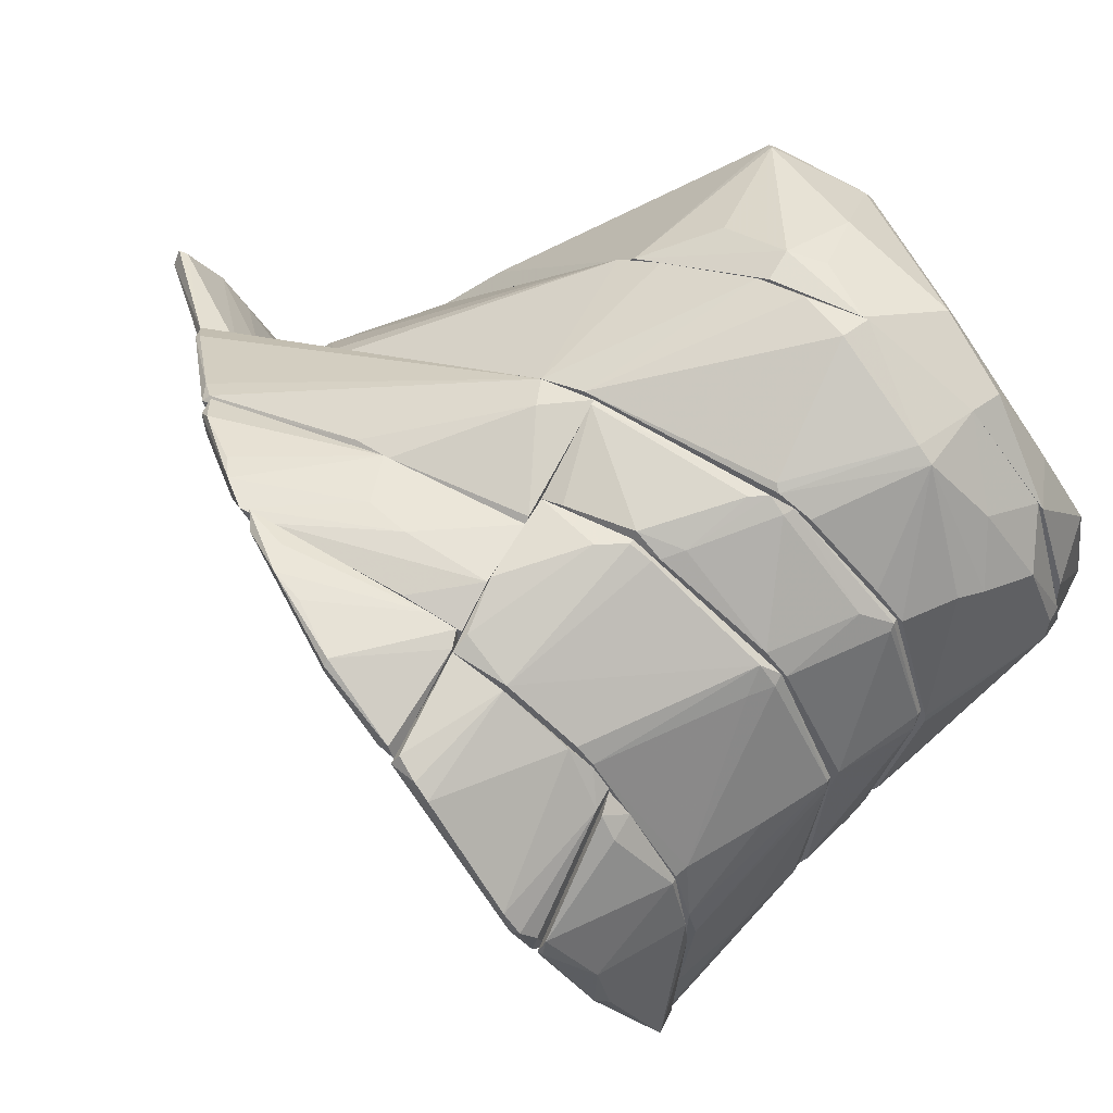
<metadata>
{"format":"obj","ext":"obj","renderer":"f3d","projection":"perspective","resolution":1024,"background":"white","views":[{"elev":56.2,"azim":-59.7,"up":"+Y"}]}
</metadata>
<code>
o convex_0
v 0.005924 0.01843 0.003851
v 0.003887 -0.0182 -0.004278
v 0.004179 -0.0182 -0.004278
v 0.007086 -0.002497 0.01839
v 0.02017 0.002732 -0.002537
v 0.003887 0.002732 -0.01737
v 0.003889 0.01029 0.01723
v 0.01784 -0.002787 0.00938
v 0.01377 0.01524 -0.002828
v 0.004179 -0.01122 -0.01795
v 0.01901 -0.00424 0.001237
v 0.003887 -0.01035 0.012
v 0.01435 0.01378 0.002404
v 0.01581 -0.007729 0.008799
v 0.003889 0.01524 -0.005445
v 0.01348 -0.001041 0.01578
v 0.007378 0.01698 0.009671
v 0.004179 -0.01791 -0.01068
v 0.01581 0.007674 -0.006609
v 0.004179 -0.005696 -0.01912
v 0.01901 0.005641 0.002404
v 0.003889 0.01843 0.006759
v 0.004179 -0.01558 0.004727
v 0.01232 -0.006277 0.01403
v 0.007086 0.006512 0.01839
v 0.003887 0.000405 0.01898
v 0.005924 0.006512 -0.01446
v 0.00447 -0.01558 -0.01417
v 0.02017 -0.001625 0.003564
v 0.01813 0.009127 -0.002246
v 0.01319 0.01582 -0.002828
v 0.01203 -0.007729 -0.008354
v 0.00825 -0.003659 0.0181
v 0.01639 -0.007439 0.006763
v 0.005632 0.01494 0.01345
v 0.003887 -0.01209 -0.01737
v 0.005632 0.01843 0.001818
v 0.009413 0.01756 0.003273
v 0.00825 0.000408 0.01868
v 0.003887 -0.003662 0.01752
v 0.004179 0.003894 -0.01708
v 0.01406 -0.002787 0.0149
v 0.01872 0.005347 0.003273
v 0.01843 -0.004534 0.007345
v 0.00854 0.01553 0.009377
v 0.003887 0.005056 0.01898
v 0.01348 -0.007148 0.01229
v 0.0129 0.01204 -0.006027
v 0.004179 -0.0182 -0.003406
v 0.02017 0.003604 -0.002537
v 0.01261 -0.01064 -0.001082
v 0.003889 0.01524 0.01287
v 0.005342 -0.008895 -0.01737
v 0.003889 0.01814 0.001818
v 0.01755 -0.001622 0.009668
v 0.02017 -0.000463 0.003564
v 0.007958 -0.007729 0.01403
v 0.006504 0.01698 -0.001955
v 0.01406 0.01436 0.002113
v 0.01784 -0.001622 -0.003409
v 0.01435 -0.001041 0.01461
v 0.006504 0.01058 0.01607
v 0.01348 0.01553 -0.003118
v 0.005632 -0.01703 -0.003118
f 51 34 64
f 6 2 12
f 3 2 18
f 17 1 22
f 12 2 23
f 6 12 26
f 11 18 28
f 11 5 29
f 13 21 30
f 28 10 32
f 11 28 32
f 2 6 36
f 18 2 36
f 20 10 36
f 6 20 36
f 10 28 36
f 28 18 36
f 22 1 37
f 31 37 38
f 1 17 38
f 37 1 38
f 16 25 39
f 26 4 39
f 4 33 39
f 33 16 39
f 26 12 40
f 4 26 40
f 33 4 40
f 12 33 40
f 6 15 41
f 20 6 41
f 19 20 41
f 15 27 41
f 27 19 41
f 33 24 42
f 16 33 42
f 21 13 43
f 11 29 44
f 29 8 44
f 14 34 44
f 34 11 44
f 8 42 44
f 42 14 44
f 13 17 45
f 43 13 45
f 25 7 46
f 6 26 46
f 39 25 46
f 26 39 46
f 23 14 47
f 14 42 47
f 42 24 47
f 19 27 48
f 2 3 49
f 23 2 49
f 14 23 49
f 5 20 50
f 20 19 50
f 29 5 50
f 19 30 50
f 30 21 50
f 18 11 51
f 11 34 51
f 17 22 52
f 7 35 52
f 35 17 52
f 22 46 52
f 46 7 52
f 5 10 53
f 20 5 53
f 10 20 53
f 15 6 54
f 22 37 54
f 37 15 54
f 6 46 54
f 46 22 54
f 43 55 56
f 8 29 56
f 21 43 56
f 29 50 56
f 50 21 56
f 55 8 56
f 12 23 57
f 33 12 57
f 24 33 57
f 23 47 57
f 47 24 57
f 31 15 58
f 15 37 58
f 37 31 58
f 17 13 59
f 30 9 59
f 13 30 59
f 9 31 59
f 31 38 59
f 38 17 59
f 10 5 60
f 5 11 60
f 32 10 60
f 11 32 60
f 42 8 61
f 16 42 61
f 43 45 61
f 8 55 61
f 55 43 61
f 7 25 62
f 25 16 62
f 35 7 62
f 17 35 62
f 45 17 62
f 16 61 62
f 61 45 62
f 27 15 63
f 9 30 63
f 30 19 63
f 31 9 63
f 15 31 63
f 19 48 63
f 48 27 63
f 3 18 64
f 34 14 64
f 49 3 64
f 14 49 64
f 18 51 64
o convex_1
v 0.003596 0.005057 -0.01649
v 0.003305 0.003891 0.01927
v 0.002432 0.003891 0.01927
v -0.003673 -0.02518 -0.002828
v -0.004546 0.01553 -0.003406
v 0.003887 -0.015 -0.02085
v -0.004546 0.004476 -0.02202
v -0.004546 0.001568 0.01607
v 0.003887 0.01844 0.007051
v 0.003887 -0.01064 0.01171
v -0.004546 -0.01384 0.01025
v -0.004546 0.01058 0.01258
v 0.003887 -0.01849 -0.003697
v 0.003887 0.01465 -0.006316
v 0.001269 -0.02168 -0.01387
v -0.004546 -0.02518 -0.00225
v 0.000106 0.01523 0.01258
v 0.000688 -0.01034 -0.02202
v 0.003887 -0.003372 0.01752
v 0.001851 -0.003372 -0.02202
v -0.004255 0.008835 -0.01766
v -0.004546 0.001568 -0.02202
v 0.003887 0.01059 0.01694
v -0.004546 0.01465 0.007051
v -0.001056 0.009125 0.01665
v -0.004546 -0.00657 0.01432
v -0.004255 -0.02489 -0.000508
v 0.003887 -0.01558 0.005017
v 0.000106 -0.02402 -0.007189
v 0.003014 -0.02053 -0.01562
v 0.003887 0.01785 0.001238
v 0.003887 0.003605 -0.01737
v 0.002432 0.01844 0.006473
v -0.004546 0.01494 -0.005734
v -0.001928 0.005637 -0.01998
v 0.003596 -0.01239 -0.02202
v -0.001346 0.002439 -0.02202
v 0.003887 0.01524 0.01287
v 0.002142 0.002734 0.01927
v 0.000687 -0.02372 -0.01039
v 0.003596 -0.01035 0.01229
v -0.004546 0.009125 0.01403
v 0.002432 -0.01849 -0.01794
v 0.00156 0.008254 0.0181
v -0.004255 -0.02518 -0.002828
v 0.003305 -0.004533 0.01694
v 0.003887 0.002149 0.01927
v 0.003887 -0.0182 -0.01097
v 0.002432 -0.01296 -0.02202
v -0.00222 -0.01297 0.01083
v 0.003596 0.01844 0.003853
v -0.002219 -0.005985 0.0152
v 0.000979 0.01204 0.01549
v 0.003887 0.01582 -0.003992
v -0.003673 0.007964 -0.01853
v -0.004546 0.01378 0.008797
v -0.004255 0.01494 0.006759
v 0.000397 0.01582 0.0117
v -0.004546 0.002153 0.01607
v 0.001269 -0.01151 -0.02202
v -0.004546 0.008835 -0.01766
v -0.001928 -0.0246 -0.004283
v 0.002723 -0.0211 -0.01417
v -0.002219 0.00942 0.01578
f 123 89 128
f 69 71 72
f 70 73 74
f 72 71 75
f 69 72 76
f 70 74 77
f 73 70 78
f 75 71 80
f 74 73 83
f 80 71 86
f 83 73 87
f 69 76 88
f 72 75 90
f 80 68 91
f 75 80 91
f 77 74 92
f 74 91 92
f 77 92 93
f 73 78 95
f 65 78 96
f 78 70 96
f 71 69 98
f 69 95 98
f 78 65 99
f 96 70 100
f 84 96 100
f 86 71 101
f 82 86 101
f 65 96 101
f 96 84 101
f 99 65 101
f 71 99 101
f 84 100 101
f 87 73 102
f 66 67 103
f 72 90 103
f 93 68 104
f 77 93 104
f 79 94 104
f 74 83 105
f 91 74 105
f 76 72 106
f 81 76 106
f 70 94 107
f 94 79 107
f 67 66 108
f 66 87 108
f 68 80 109
f 80 86 109
f 86 82 109
f 104 68 109
f 79 104 109
f 105 83 110
f 87 66 111
f 83 87 111
f 66 103 111
f 103 83 111
f 70 77 112
f 77 94 112
f 94 70 112
f 100 70 113
f 101 100 113
f 70 107 113
f 75 91 114
f 91 105 114
f 110 75 114
f 105 110 114
f 95 69 115
f 73 95 115
f 97 73 115
f 69 97 115
f 90 75 116
f 83 103 116
f 103 90 116
f 75 110 116
f 110 83 116
f 81 89 117
f 102 81 117
f 87 102 117
f 108 87 117
f 89 108 117
f 95 78 118
f 78 98 118
f 98 95 118
f 85 78 119
f 78 99 119
f 99 71 119
f 76 81 120
f 88 76 120
f 81 88 120
f 69 88 121
f 97 69 121
f 97 121 122
f 88 81 122
f 73 97 122
f 102 73 122
f 81 102 122
f 121 88 122
f 103 67 123
f 72 103 123
f 106 72 123
f 67 108 123
f 108 89 123
f 82 101 124
f 107 79 124
f 79 109 124
f 109 82 124
f 101 113 124
f 113 107 124
f 78 85 125
f 71 98 125
f 98 78 125
f 119 71 125
f 85 119 125
f 91 68 126
f 92 91 126
f 93 92 126
f 68 93 126
f 94 77 127
f 77 104 127
f 104 94 127
f 89 81 128
f 81 106 128
f 106 123 128
o convex_2
v -0.008909 0.000699 -0.0133
v -0.004546 0.001281 -0.002831
v -0.004546 0.001281 -0.01853
v -0.004546 -0.0182 -0.003123
v -0.01589 0.001281 -0.002831
v -0.005418 -0.015 -0.005739
v -0.01559 0.000118 -0.003123
v -0.004837 -0.005701 -0.01417
v -0.008037 -0.01355 -0.002831
v -0.004837 -0.0182 -0.002831
v -0.004837 0.000699 -0.01853
v -0.008037 -0.01355 -0.003123
v -0.004546 -0.01588 -0.005739
v -0.01269 0.001281 -0.008066
v -0.004546 -0.005701 -0.01417
v -0.006582 -0.01442 -0.004577
v -0.004837 -0.01733 -0.004285
v -0.007745 0.000989 -0.01504
v -0.005128 -0.004827 -0.01446
v -0.01501 0.000118 -0.003994
f 147 144 148
f 131 130 132
f 130 131 133
f 130 133 137
f 133 135 137
f 132 130 138
f 130 137 138
f 137 135 140
f 138 137 140
f 131 132 141
f 133 131 142
f 135 133 142
f 139 131 143
f 136 139 143
f 131 141 143
f 141 136 143
f 136 134 144
f 140 144 145
f 134 136 145
f 132 138 145
f 138 140 145
f 141 132 145
f 136 141 145
f 144 134 145
f 131 139 146
f 142 131 146
f 129 142 146
f 139 136 147
f 136 144 147
f 129 146 147
f 146 139 147
f 140 135 148
f 142 129 148
f 135 142 148
f 144 140 148
f 129 147 148
o convex_3
v 0.002142 -0.000755 -0.02958
v -0.004546 0.002443 -0.02464
v -0.003964 0.00128 -0.02464
v 0.000397 -0.002207 -0.02435
v 0.001851 -0.009187 -0.02464
v 0.000106 0.002735 -0.03162
v -0.004255 0.00506 -0.02435
v 0.00156 0.00128 -0.02958
v 0.003015 -0.008315 -0.02435
v 0.001851 -0.002497 -0.03016
v -0.004546 0.00477 -0.02668
v 0.000688 0.003315 -0.03162
v -0.003964 0.00128 -0.02435
v 0.00127 -0.001629 -0.03016
v -0.00251 0.002735 -0.02435
v 0.002142 -0.001918 -0.03045
v -0.004546 0.005352 -0.02638
v 0.003015 -0.008896 -0.02464
v 0.002724 -0.007151 -0.02435
v 0.000688 0.003315 -0.03104
v 0.001851 -0.009187 -0.02435
v 0.00127 0.000117 -0.02784
f 152 167 170
f 152 155 157
f 151 150 159
f 156 149 160
f 150 151 161
f 151 153 161
f 155 150 161
f 157 155 161
f 153 151 162
f 158 153 162
f 154 158 162
f 151 159 162
f 159 154 162
f 155 152 163
f 156 155 163
f 149 157 164
f 158 154 164
f 160 149 164
f 154 160 164
f 150 155 165
f 159 150 165
f 154 159 165
f 160 154 165
f 153 158 166
f 164 157 166
f 158 164 166
f 149 156 167
f 157 149 167
f 152 157 167
f 155 156 168
f 156 160 168
f 165 155 168
f 160 165 168
f 161 153 169
f 157 161 169
f 153 166 169
f 166 157 169
f 163 152 170
f 156 163 170
f 167 156 170
o convex_4
v 0.003305 -0.01122 -0.02202
v -0.004546 0.000988 -0.02348
v -0.004546 0.000988 -0.02289
v -0.001347 0.001862 -0.02231
v 0.003014 -0.008315 -0.02435
v -0.004255 0.00477 -0.02435
v 0.00156 -0.01151 -0.02202
v -0.004546 0.004477 -0.02202
v 0.001851 -0.009478 -0.02435
v 0.00156 -0.003082 -0.02202
v 0.000106 -0.001921 -0.02435
v -0.004546 0.002151 -0.02435
v -0.004546 0.00128 -0.02202
v 0.003305 -0.01238 -0.02261
v 0.000688 -0.01006 -0.02231
v -0.003092 0.003604 -0.02435
v 0.00127 -0.0025 -0.02231
v -0.00251 0.003023 -0.02202
v -0.004546 0.00157 -0.02406
f 179 185 189
f 172 173 178
f 177 171 178
f 176 175 179
f 171 175 180
f 178 171 180
f 175 176 181
f 172 178 182
f 178 176 182
f 176 179 182
f 178 173 183
f 177 178 183
f 175 171 184
f 171 177 184
f 179 175 184
f 177 179 184
f 173 172 185
f 179 177 185
f 183 173 185
f 177 183 185
f 176 174 186
f 181 176 186
f 181 186 187
f 180 175 187
f 174 180 187
f 175 181 187
f 186 174 187
f 174 176 188
f 176 178 188
f 180 174 188
f 178 180 188
f 172 182 189
f 182 179 189
f 185 172 189
o convex_5
v -0.01065 0.01262 -0.01243
v -0.004837 0.001281 -0.01882
v -0.004546 0.001281 -0.01882
v -0.004546 0.001281 -0.002831
v -0.004546 0.01524 -0.002831
v -0.01094 0.001281 -0.002831
v -0.005709 0.006516 -0.0258
v -0.01094 0.01001 -0.02144
v -0.01094 0.01291 -0.002831
v -0.01094 0.001281 -0.01068
v -0.004546 0.002445 -0.02435
v -0.004546 0.01495 -0.00574
v -0.004546 0.005645 -0.02638
v -0.01065 0.007099 -0.01969
v -0.004837 0.001572 -0.02347
v -0.01065 0.01029 -0.02115
v -0.01094 0.01291 -0.01039
v -0.005709 0.005643 -0.0258
v -0.005709 0.006806 -0.02551
v -0.006001 0.01495 -0.005159
v -0.01065 0.0132 -0.002831
v -0.00978 0.009714 -0.02202
v -0.01094 0.00913 -0.02115
v -0.004837 0.004481 -0.02609
f 204 212 213
f 191 192 193
f 193 192 194
f 191 193 195
f 193 194 195
f 195 194 198
f 197 195 198
f 191 195 199
f 195 197 199
f 194 192 200
f 194 200 201
f 201 200 202
f 192 191 204
f 191 199 204
f 200 192 204
f 199 203 204
f 197 190 205
f 190 201 205
f 190 197 206
f 197 198 206
f 197 196 207
f 196 202 207
f 202 196 208
f 201 202 208
f 201 190 209
f 194 201 209
f 190 206 209
f 209 206 210
f 198 194 210
f 206 198 210
f 194 209 210
f 196 197 211
f 197 205 211
f 205 201 211
f 208 196 211
f 201 208 211
f 199 197 212
f 203 199 212
f 204 203 212
f 197 207 212
f 212 207 213
f 202 200 213
f 200 204 213
f 207 202 213
o convex_6
v -0.01763 0.01088 -0.002831
v -0.01763 0.005641 0.005602
v -0.01763 0.006805 0.004729
v -0.0249 0.002447 0.00502
v -0.01763 -0.005698 0.005311
v -0.02199 0.006514 -0.002831
v -0.02345 0.008841 -0.001376
v -0.01763 0.00477 -0.002831
v -0.02315 -0.001335 0.005602
v -0.01792 0.01029 7.7e-05
v -0.02315 0.008841 -0.002831
v -0.0249 0.002156 0.004438
v -0.01792 0.007968 0.003567
v -0.02228 -0.002208 0.005311
v -0.0249 0.003607 0.004148
v -0.01763 -0.005698 0.005602
v -0.01792 0.002156 -0.001086
v -0.01792 -0.005406 0.00502
v -0.02432 0.001572 0.005602
v -0.02374 0.008258 -0.000504
v -0.02432 0.000118 0.005311
v -0.01879 0.005351 0.005602
v -0.02286 0.009422 -0.002539
f 224 220 236
f 216 215 214
f 214 215 218
f 214 218 221
f 219 214 221
f 216 214 223
f 214 219 224
f 224 219 225
f 216 223 226
f 224 225 228
f 225 217 228
f 218 215 229
f 215 222 229
f 227 218 229
f 222 227 229
f 221 218 230
f 219 221 230
f 218 227 231
f 227 219 231
f 230 218 231
f 219 230 231
f 222 215 232
f 223 220 233
f 220 224 233
f 226 223 233
f 224 228 233
f 228 226 233
f 217 225 234
f 225 219 234
f 219 227 234
f 227 222 234
f 232 217 234
f 222 232 234
f 215 216 235
f 216 226 235
f 228 217 235
f 226 228 235
f 232 215 235
f 217 232 235
f 223 214 236
f 220 223 236
f 214 224 236
o convex_7
v -0.01763 0.004187 0.006766
v -0.02432 0.000116 0.005603
v -0.02432 0.000116 0.005894
v -0.01763 -0.01471 0.008219
v -0.01792 -0.003372 0.01025
v -0.01763 -0.006277 0.005603
v -0.01996 -0.01209 0.01025
v -0.01763 0.005352 0.005603
v -0.01763 0.000116 0.009382
v -0.01763 -0.01442 0.009673
v -0.02286 -0.005405 0.007928
v -0.01792 -0.01442 0.007928
v -0.01909 0.003897 0.006766
v -0.02257 -0.003082 0.007928
v -0.02403 0.00099 0.005894
v -0.02403 -0.000756 0.005603
v -0.01792 0.000116 0.009382
v -0.01967 -0.01209 0.00851
v -0.01763 -0.005696 0.01025
v -0.02228 -0.005986 0.00851
v -0.01879 0.005059 0.005894
v -0.02228 -0.006568 0.007638
v -0.02199 -0.002791 0.005603
v -0.01821 -0.01442 0.008219
f 254 258 260
f 237 240 242
f 242 238 244
f 237 242 244
f 240 237 245
f 240 245 246
f 239 238 247
f 242 240 248
f 239 247 250
f 238 239 251
f 244 238 251
f 239 250 251
f 238 242 252
f 247 238 252
f 245 237 253
f 241 245 253
f 237 249 253
f 250 241 253
f 249 251 253
f 251 250 253
f 241 243 255
f 245 241 255
f 246 245 255
f 243 246 255
f 243 241 256
f 247 243 256
f 241 250 256
f 250 247 256
f 237 244 257
f 249 237 257
f 244 251 257
f 251 249 257
f 243 247 258
f 247 252 258
f 254 243 258
f 242 248 259
f 252 242 259
f 248 252 259
f 240 246 260
f 246 243 260
f 248 240 260
f 252 248 260
f 243 254 260
f 258 252 260
o convex_8
v -0.01414 0.01262 -0.002831
v -0.009489 0.001279 0.01345
v -0.009781 0.001279 0.01345
v -0.009781 -0.02285 0.003567
v -0.01763 -0.01471 0.009381
v -0.009489 0.0132 -0.002831
v -0.01763 0.01087 -0.002831
v -0.01763 0.000408 0.009381
v -0.009489 -0.01064 -0.002831
v -0.01007 0.009132 0.009379
v -0.01734 0.003315 -0.002831
v -0.009489 -0.008021 0.01258
v -0.01763 0.007968 0.003859
v -0.01763 -0.015 0.007927
v -0.01182 -0.0214 0.006472
v -0.009489 0.01349 0.002115
v -0.01007 -0.02169 0.002696
v -0.01734 -0.004823 0.01054
v -0.009489 -0.02227 0.004731
v -0.01501 -0.01762 0.008799
v -0.01763 0.01029 7.8e-05
v -0.01414 -0.008893 0.01142
v -0.009489 -0.01587 0.009091
v -0.009489 0.008257 0.01025
v -0.01094 -0.008605 -0.002831
v -0.01763 0.004186 -0.002831
v -0.01036 -0.008021 0.01258
v -0.01327 -0.02024 0.006182
v -0.01763 -0.002794 0.01025
v -0.01007 0.007965 0.01025
v -0.01763 0.007093 0.004729
v -0.00978 0.01349 0.002115
v -0.01065 -0.0211 0.002986
v -0.0153 -0.000759 -0.002831
v -0.009489 -0.02169 0.002404
v -0.01327 0.000988 0.01171
v -0.01356 -0.01878 0.008219
v -0.01065 0.01349 0.00066
v -0.009781 -0.0211 0.002114
v -0.009781 0.000408 0.01345
v -0.01676 0.01145 -0.002537
v -0.00978 0.01291 0.003277
v -0.01763 -0.01035 0.009963
v -0.01094 -0.02198 0.005892
v -0.01705 -0.01529 0.009381
v -0.01124 0.007965 0.009379
v -0.01676 -0.01587 0.007345
v -0.01705 0.000696 0.009671
f 306 291 308
f 261 266 267
f 267 265 268
f 266 262 269
f 267 266 269
f 267 269 271
f 269 262 272
f 267 268 273
f 265 267 274
f 262 266 276
f 269 272 279
f 267 273 281
f 273 270 281
f 279 272 283
f 263 262 284
f 262 276 284
f 271 269 285
f 267 271 286
f 274 267 286
f 271 274 286
f 280 272 287
f 282 265 287
f 265 274 288
f 264 275 288
f 277 264 288
f 280 265 288
f 275 280 288
f 268 265 289
f 278 263 289
f 263 284 290
f 284 270 290
f 273 268 291
f 270 273 291
f 277 288 293
f 271 285 294
f 293 271 294
f 277 293 294
f 264 277 295
f 279 264 295
f 269 279 295
f 289 263 296
f 263 290 296
f 272 280 297
f 280 275 297
f 283 272 297
f 275 283 297
f 266 261 298
f 276 266 298
f 292 276 298
f 281 292 298
f 285 269 299
f 294 285 299
f 277 294 299
f 295 277 299
f 269 295 299
f 262 263 300
f 272 262 300
f 263 278 300
f 278 282 300
f 287 272 300
f 282 287 300
f 261 267 301
f 267 281 301
f 298 261 301
f 281 298 301
f 281 270 302
f 270 284 302
f 284 276 302
f 276 292 302
f 292 281 302
f 265 282 303
f 282 278 303
f 289 265 303
f 278 289 303
f 275 264 304
f 264 279 304
f 279 283 304
f 283 275 304
f 265 280 305
f 287 265 305
f 280 287 305
f 290 270 306
f 270 291 306
f 274 271 307
f 288 274 307
f 271 293 307
f 293 288 307
f 268 289 308
f 291 268 308
f 289 296 308
f 296 290 308
f 290 306 308
o convex_9
v -0.008326 -0.01326 -0.002831
v -0.004546 0.002443 0.01578
v -0.004837 0.002443 0.01578
v -0.004837 0.01524 -0.002831
v -0.004546 -0.02518 -0.001958
v -0.009489 0.000113 0.01345
v -0.009489 0.01349 -0.001665
v -0.009489 -0.02285 0.00415
v -0.004546 0.01407 0.007928
v -0.004546 -0.006858 0.01403
v -0.009489 0.008256 0.01054
v -0.009489 -0.007729 0.01287
v -0.009489 -0.01122 -0.002831
v -0.004546 -0.01383 0.01025
v -0.004837 0.00913 0.01374
v -0.004546 -0.01878 -0.002831
v -0.009489 0.0132 -0.002831
v -0.009198 0.01378 0.002115
v -0.004546 0.01524 -0.002831
v -0.004837 -0.02488 0.000368
v -0.009489 -0.01587 0.009089
v -0.009489 -0.02198 0.002115
v -0.009198 0.001569 0.01374
v -0.004837 0.01465 0.006764
v -0.009489 0.009419 0.009382
v -0.004837 -0.02518 -0.001958
v -0.005128 0.001569 0.01578
v -0.006582 -0.007151 0.01374
v -0.009198 -0.02256 0.00444
v -0.005128 0.01407 0.007637
v -0.004837 -0.02314 -0.002539
v -0.009489 0.01291 0.003567
v -0.00571 0.01 0.01229
v -0.004546 0.00913 0.01374
v -0.006872 -0.015 0.009672
v -0.009198 -0.02314 0.002696
v -0.008617 -0.02256 0.001241
v -0.007454 -0.02372 0.002696
v -0.005128 0.008837 0.01374
v -0.004546 -0.02488 -0.000213
v -0.005418 0.01465 0.005893
v -0.005418 -0.006858 0.01403
v -0.008617 0.0132 0.00444
f 332 349 351
f 314 315 316
f 310 313 317
f 313 310 318
f 315 314 319
f 314 316 320
f 312 309 321
f 316 315 321
f 313 318 322
f 311 310 323
f 309 312 324
f 317 313 324
f 315 312 325
f 312 321 325
f 321 315 325
f 312 315 326
f 324 312 327
f 317 324 327
f 320 316 329
f 316 321 330
f 319 314 331
f 314 320 331
f 327 312 332
f 317 327 332
f 315 319 333
f 313 328 334
f 310 311 335
f 318 310 335
f 311 331 335
f 331 320 335
f 320 329 336
f 335 320 336
f 329 316 337
f 317 332 338
f 321 309 339
f 309 324 339
f 324 313 339
f 334 321 339
f 313 334 339
f 326 315 340
f 315 333 340
f 323 317 341
f 333 319 341
f 317 338 341
f 338 333 341
f 310 317 342
f 323 310 342
f 317 323 342
f 322 318 343
f 337 322 343
f 329 337 343
f 316 330 344
f 334 344 345
f 330 321 345
f 321 334 345
f 344 330 345
f 328 322 346
f 334 328 346
f 337 316 346
f 322 337 346
f 316 344 346
f 344 334 346
f 311 323 347
f 319 331 347
f 331 311 347
f 323 341 347
f 341 319 347
f 313 322 348
f 328 313 348
f 322 328 348
f 312 326 349
f 332 312 349
f 318 335 350
f 336 329 350
f 335 336 350
f 343 318 350
f 329 343 350
f 338 332 351
f 333 338 351
f 326 340 351
f 340 333 351
f 349 326 351
o convex_10
v -0.01094 0.002444 -0.01126
v -0.01094 0.006515 -0.002831
v -0.01967 0.006515 -0.002831
v -0.01094 0.001281 -0.002831
v -0.01094 0.006515 -0.01359
v -0.01589 0.001281 -0.003413
v -0.01182 0.001281 -0.009517
v -0.01967 0.006224 -0.003122
v -0.01153 0.006224 -0.0133
v -0.01589 0.001281 -0.002831
v -0.01123 0.002444 -0.01126
v -0.01094 0.001281 -0.0101
f 358 362 363
f 353 354 355
f 352 353 355
f 353 352 356
f 354 353 356
f 355 357 358
f 358 357 359
f 354 356 360
f 359 354 360
f 355 354 361
f 357 355 361
f 354 359 361
f 359 357 361
f 356 352 362
f 358 359 362
f 359 360 362
f 360 356 362
f 352 355 363
f 355 358 363
f 362 352 363
o convex_11
v -0.01967 0.01262 -0.009808
v -0.01705 0.006515 -0.005448
v -0.01676 0.006515 -0.005448
v -0.01763 0.01117 -0.002831
v -0.02286 0.008842 -0.002831
v -0.01676 0.01204 -0.01446
v -0.0217 0.006515 -0.003122
v -0.01676 0.006515 -0.002831
v -0.01676 0.01175 -0.004576
v -0.0217 0.01175 -0.007193
v -0.01705 0.009714 -0.01243
v -0.01676 0.01291 -0.01446
v -0.0217 0.01117 -0.007193
v -0.02286 0.009714 -0.003122
v -0.02141 0.01204 -0.007193
v -0.01909 0.01291 -0.01155
v -0.01705 0.01117 -0.01388
v -0.01676 0.01146 -0.003122
v -0.02141 0.007097 -0.004286
v -0.01763 0.01262 -0.01388
v -0.02286 0.009424 -0.003704
v -0.0217 0.006515 -0.002831
v -0.01763 0.01291 -0.01213
f 375 379 386
f 365 366 370
f 367 368 371
f 366 369 371
f 370 366 371
f 371 369 372
f 366 365 374
f 369 366 374
f 365 370 374
f 372 369 375
f 368 367 377
f 372 364 378
f 377 367 378
f 373 377 378
f 364 372 379
f 376 373 379
f 378 364 379
f 373 378 379
f 369 374 380
f 367 371 381
f 371 372 381
f 372 378 381
f 378 367 381
f 374 370 382
f 380 374 382
f 376 380 382
f 375 369 383
f 379 375 383
f 376 379 383
f 369 380 383
f 380 376 383
f 370 368 384
f 373 376 384
f 368 377 384
f 377 373 384
f 382 370 384
f 376 382 384
f 368 370 385
f 371 368 385
f 370 371 385
f 372 375 386
f 379 372 386
o convex_12
v -0.01356 0.01291 -0.00981
v -0.01123 0.006515 -0.01388
v -0.01094 0.006515 -0.01388
v -0.01676 0.006515 -0.002833
v -0.01094 0.01291 -0.002833
v -0.01211 0.01088 -0.02057
v -0.01094 0.006515 -0.002833
v -0.01676 0.01262 -0.01504
v -0.01676 0.01146 -0.002833
v -0.01676 0.009714 -0.01301
v -0.01094 0.007679 -0.01911
v -0.01094 0.01291 -0.01068
v -0.01676 0.006515 -0.005741
v -0.01443 0.01262 -0.002833
v -0.01094 0.01059 -0.02086
v -0.01443 0.01233 -0.01737
v -0.01153 0.007679 -0.01882
v -0.0124 0.01146 -0.01998
v -0.01298 0.01088 -0.0197
v -0.01676 0.01204 -0.006031
v -0.01559 0.01262 -0.0165
v -0.01414 0.01291 -0.007485
v -0.01123 0.009714 -0.02115
v -0.01618 0.01204 -0.01591
v -0.01676 0.01262 -0.0133
f 400 408 411
f 388 389 390
f 390 389 393
f 391 390 393
f 389 391 393
f 390 391 395
f 394 390 395
f 390 394 396
f 389 388 397
f 391 389 397
f 387 391 398
f 391 397 398
f 388 390 399
f 390 396 399
f 395 391 400
f 398 397 401
f 397 388 403
f 388 399 403
f 399 396 403
f 401 392 404
f 398 401 404
f 402 398 404
f 403 396 405
f 394 395 406
f 395 400 406
f 394 387 407
f 387 398 407
f 398 402 407
f 404 392 407
f 402 404 407
f 392 405 407
f 391 387 408
f 387 394 408
f 400 391 408
f 392 401 409
f 401 397 409
f 397 403 409
f 405 392 409
f 403 405 409
f 396 394 410
f 405 396 410
f 394 407 410
f 407 405 410
f 394 406 411
f 406 400 411
f 408 394 411

</code>
